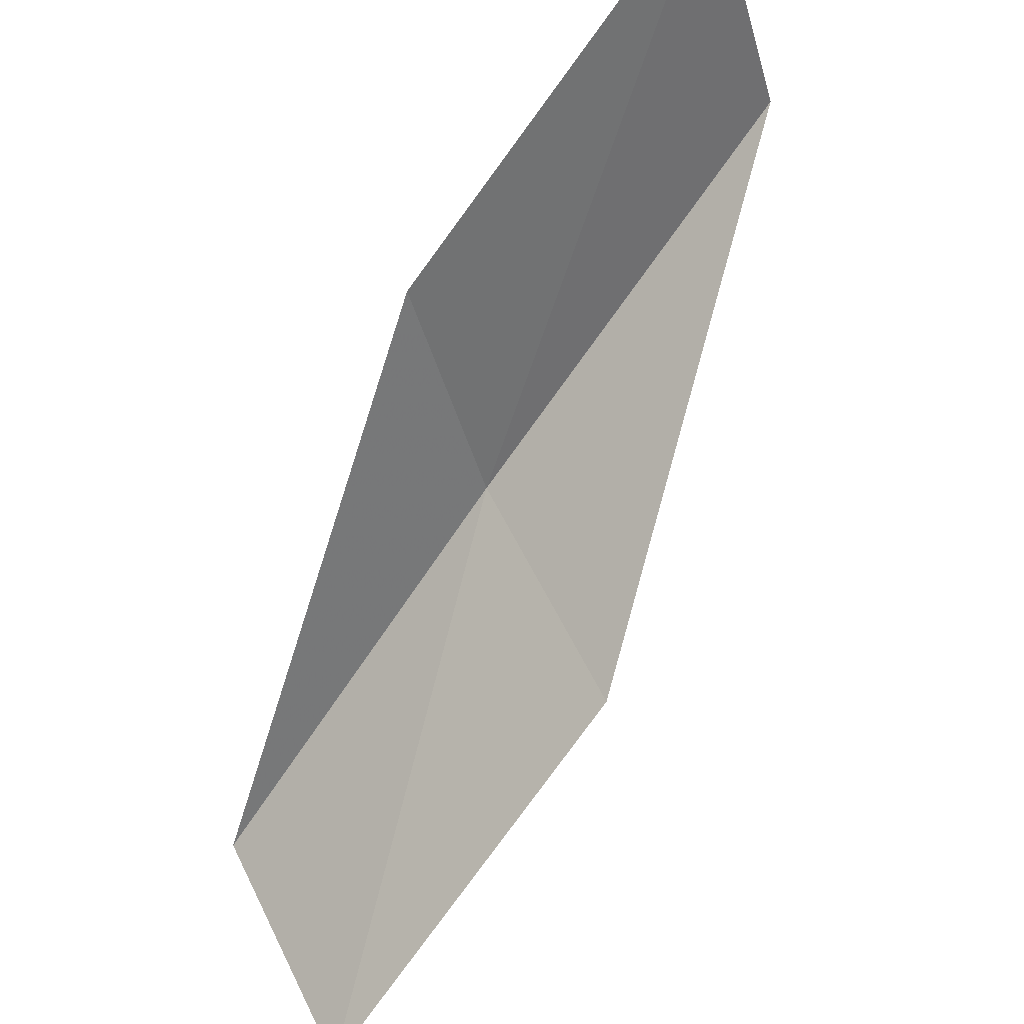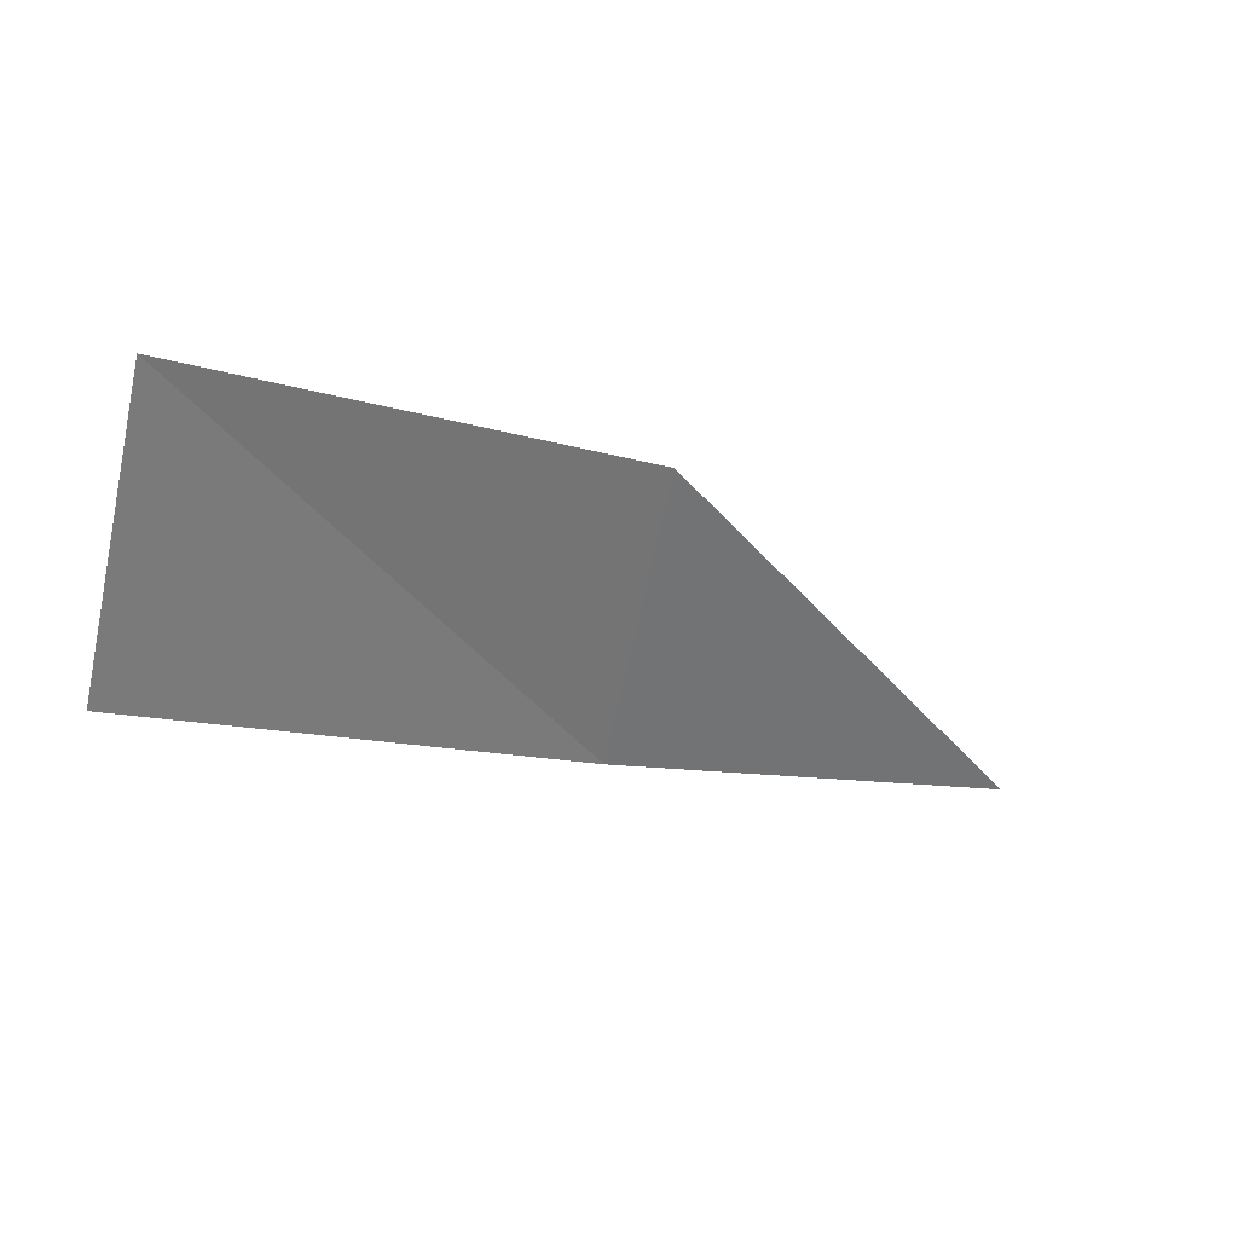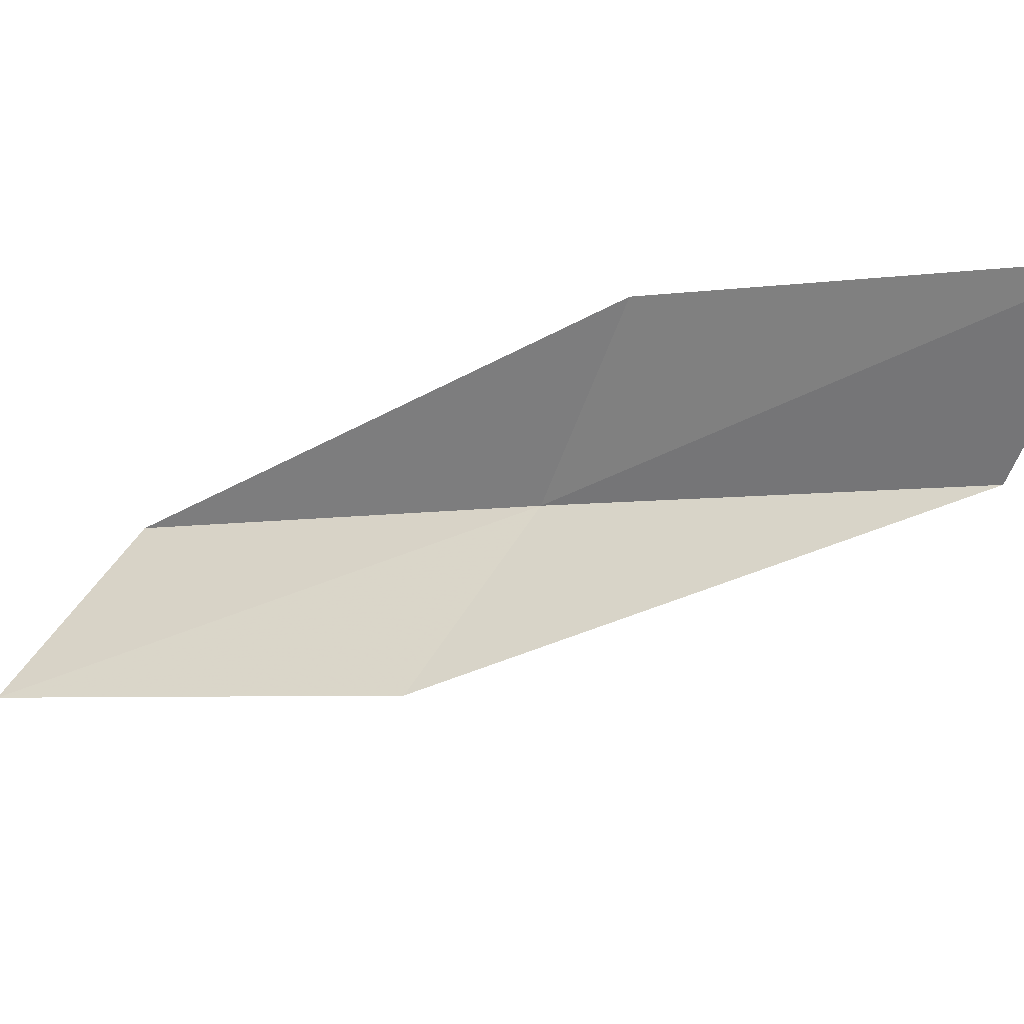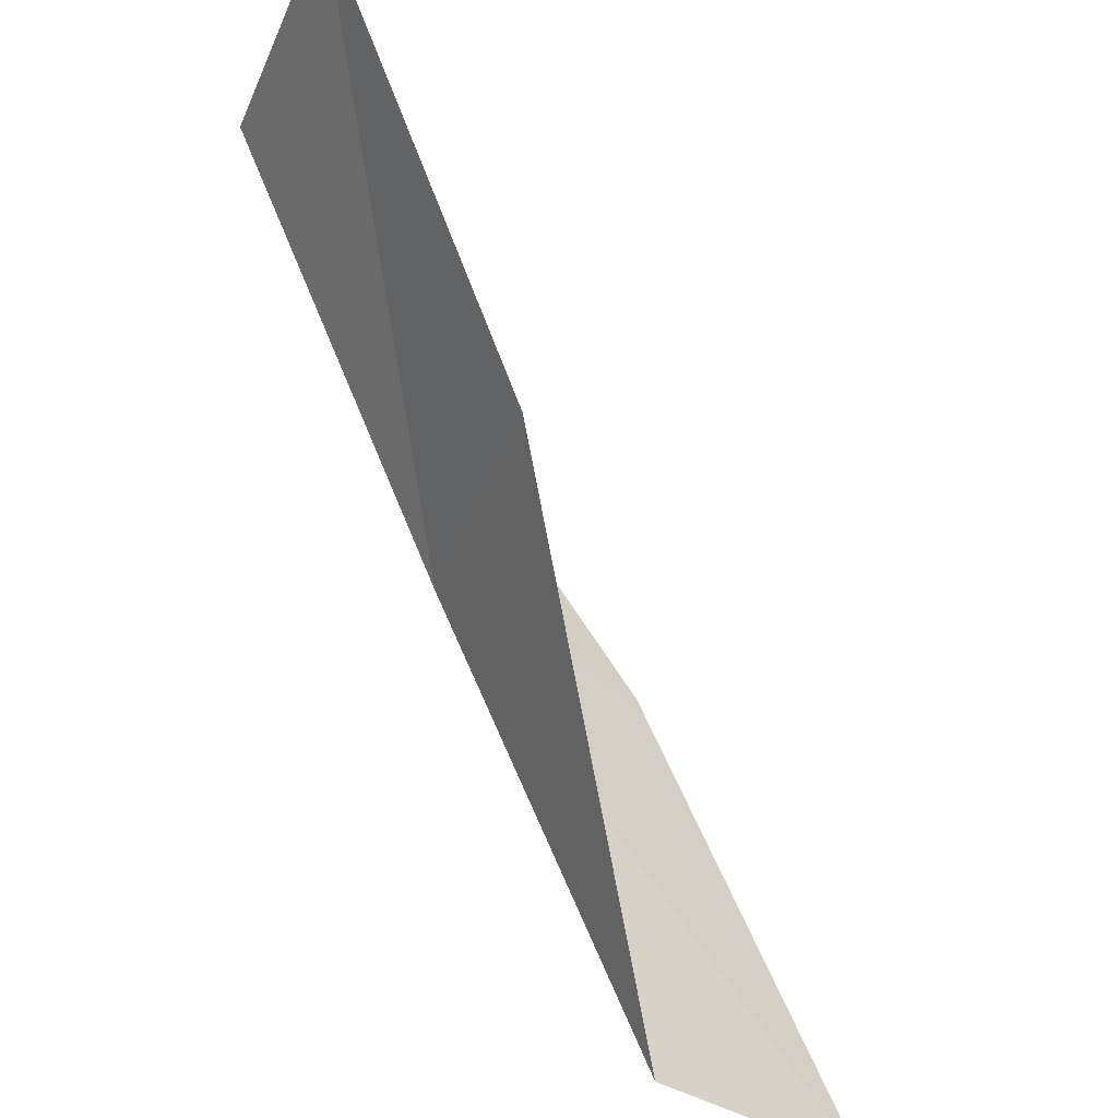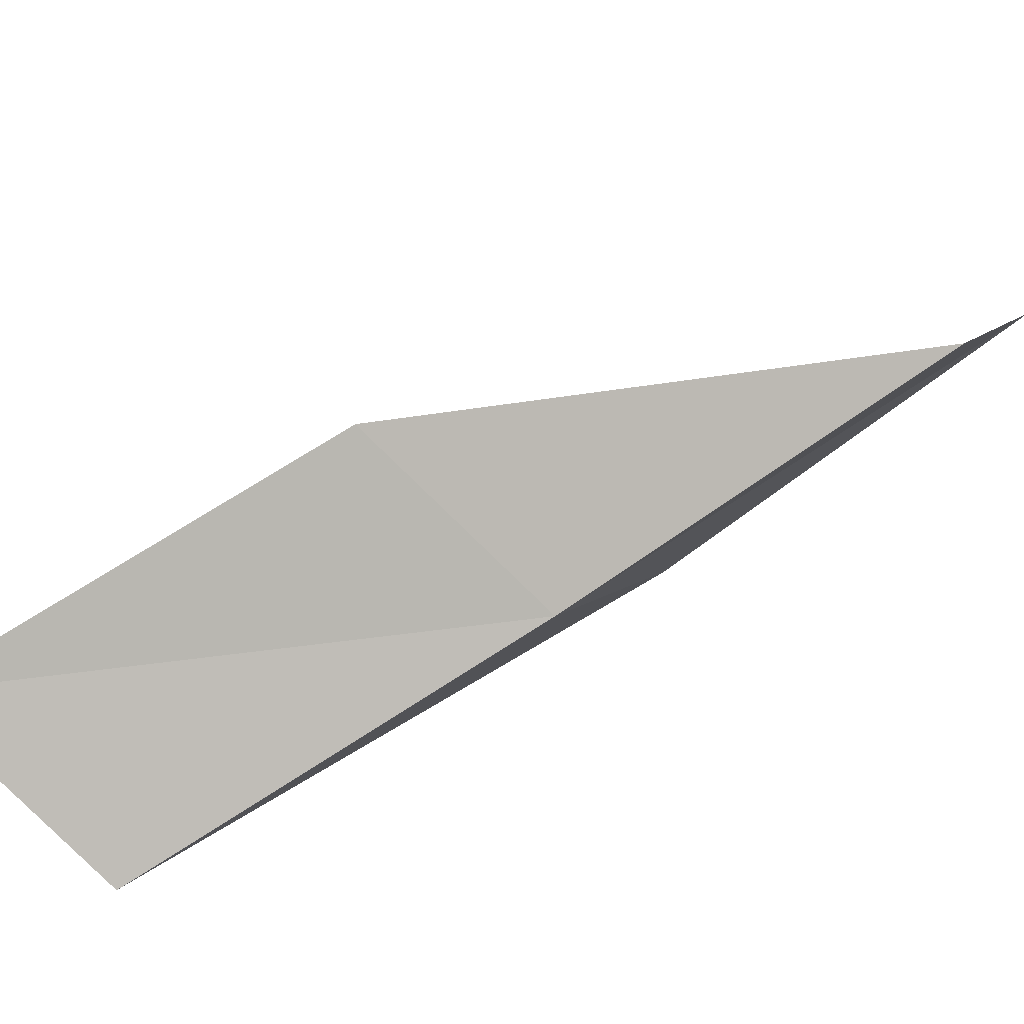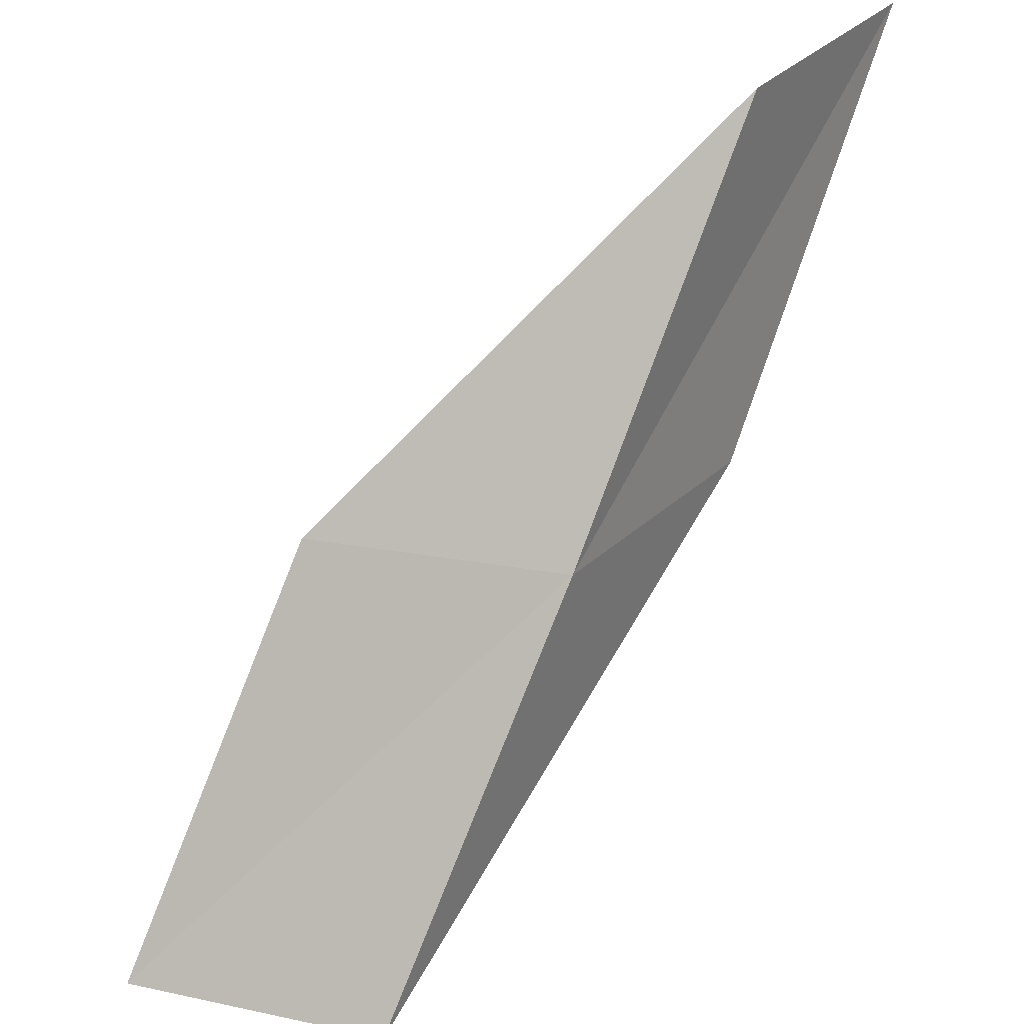
<metadata>
{"format":"obj","ext":"obj","renderer":"f3d","projection":"perspective","resolution":1024,"background":"white","views":[{"elev":76.8,"azim":62.8,"up":"+Y"},{"elev":-47.0,"azim":78.1,"up":"+Y"},{"elev":69.0,"azim":121.2,"up":"+Y"},{"elev":-36.8,"azim":85.7,"up":"+Z"},{"elev":-51.5,"azim":136.0,"up":"+Y"},{"elev":-57.1,"azim":-179.8,"up":"+Y"}]}
</metadata>
<code>
v -19.79 -16.86 6
v -20.61 -15.85 6
v -21.41 -14.75 4
v -20.65 -15.8 4
v -18.49 -16.54 6
v -18.88 -17.87 8
v -17.6 -17.49 8
f 1 2 3
f 1 3 4
f 1 4 5
f 1 6 2
f 1 7 6
f 1 5 7

</code>
